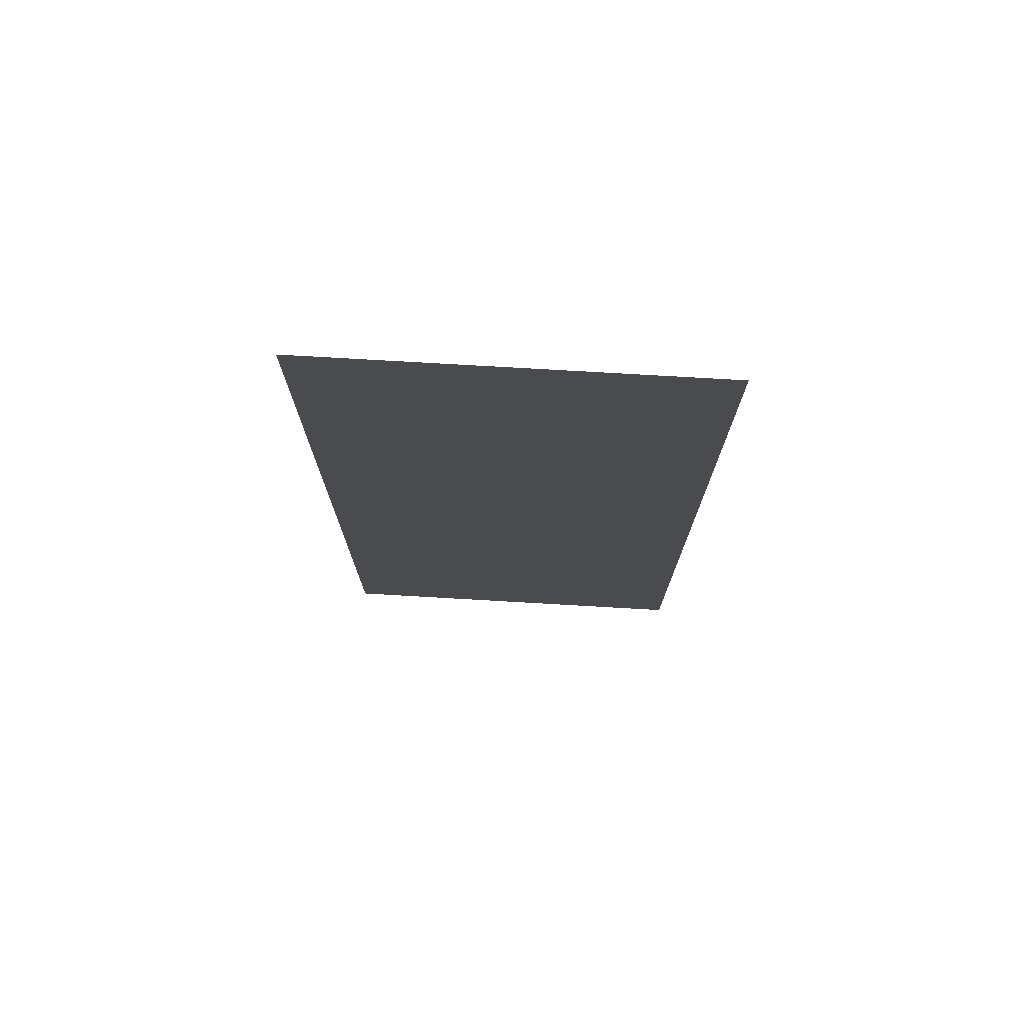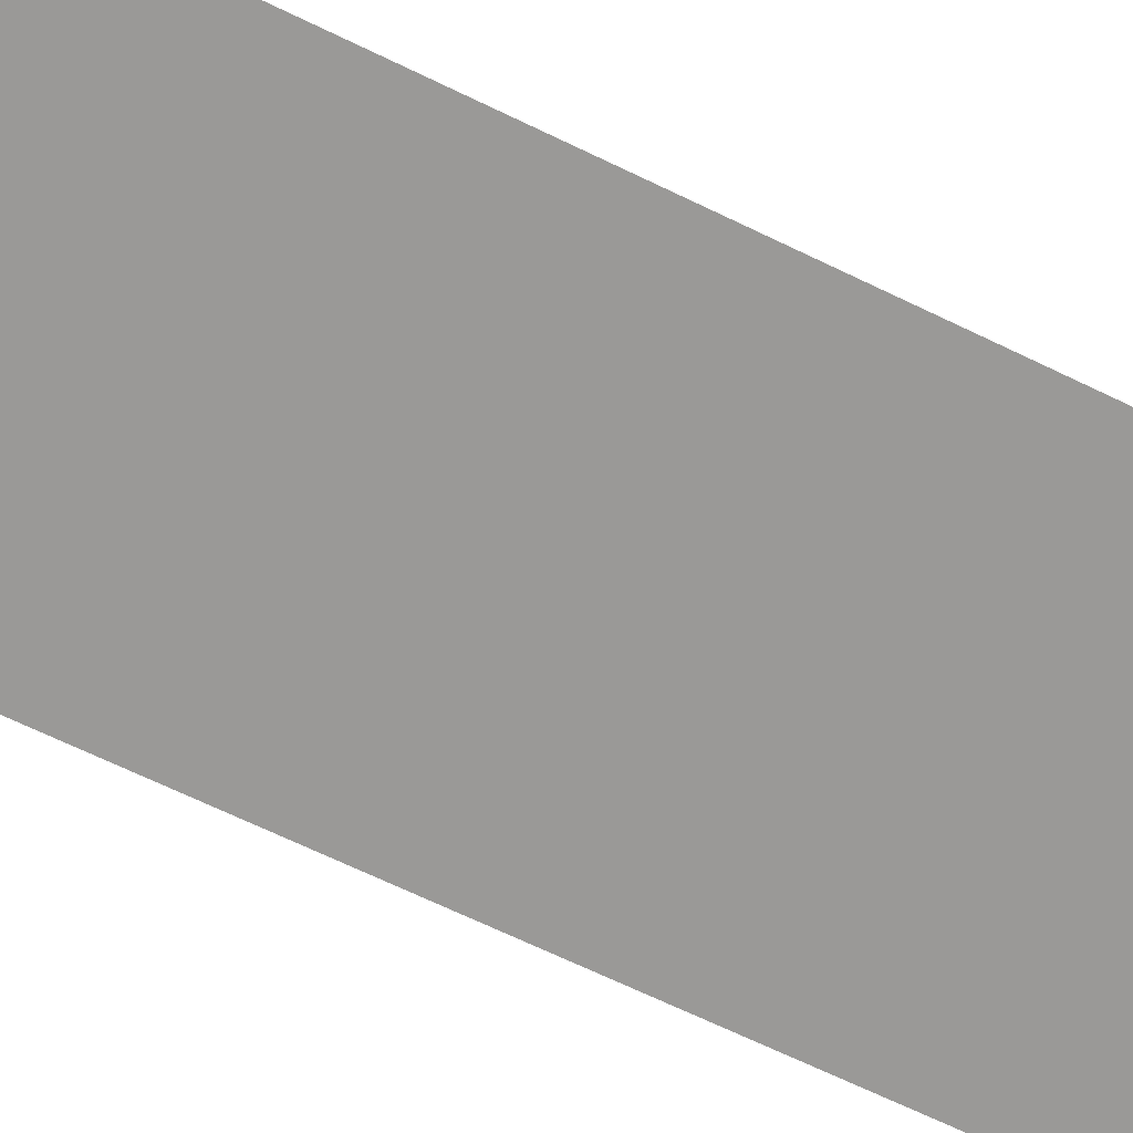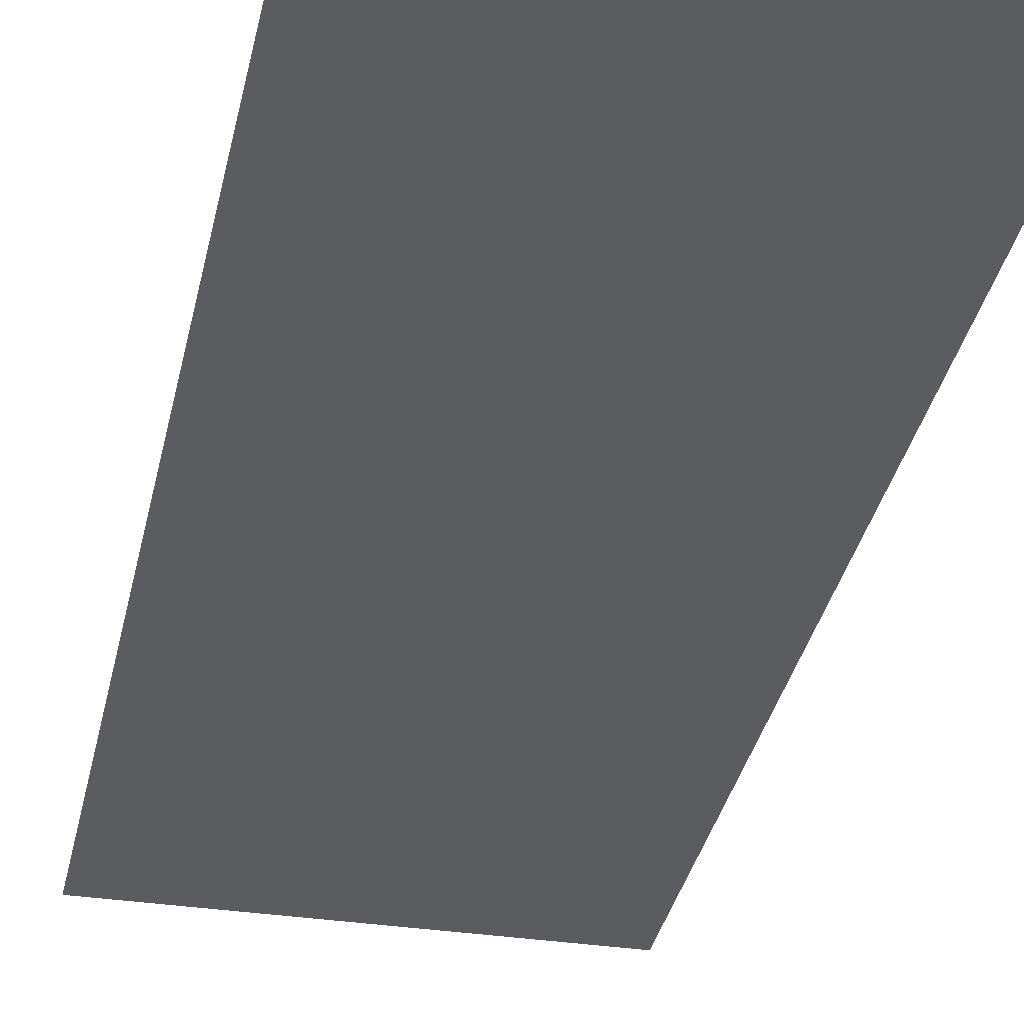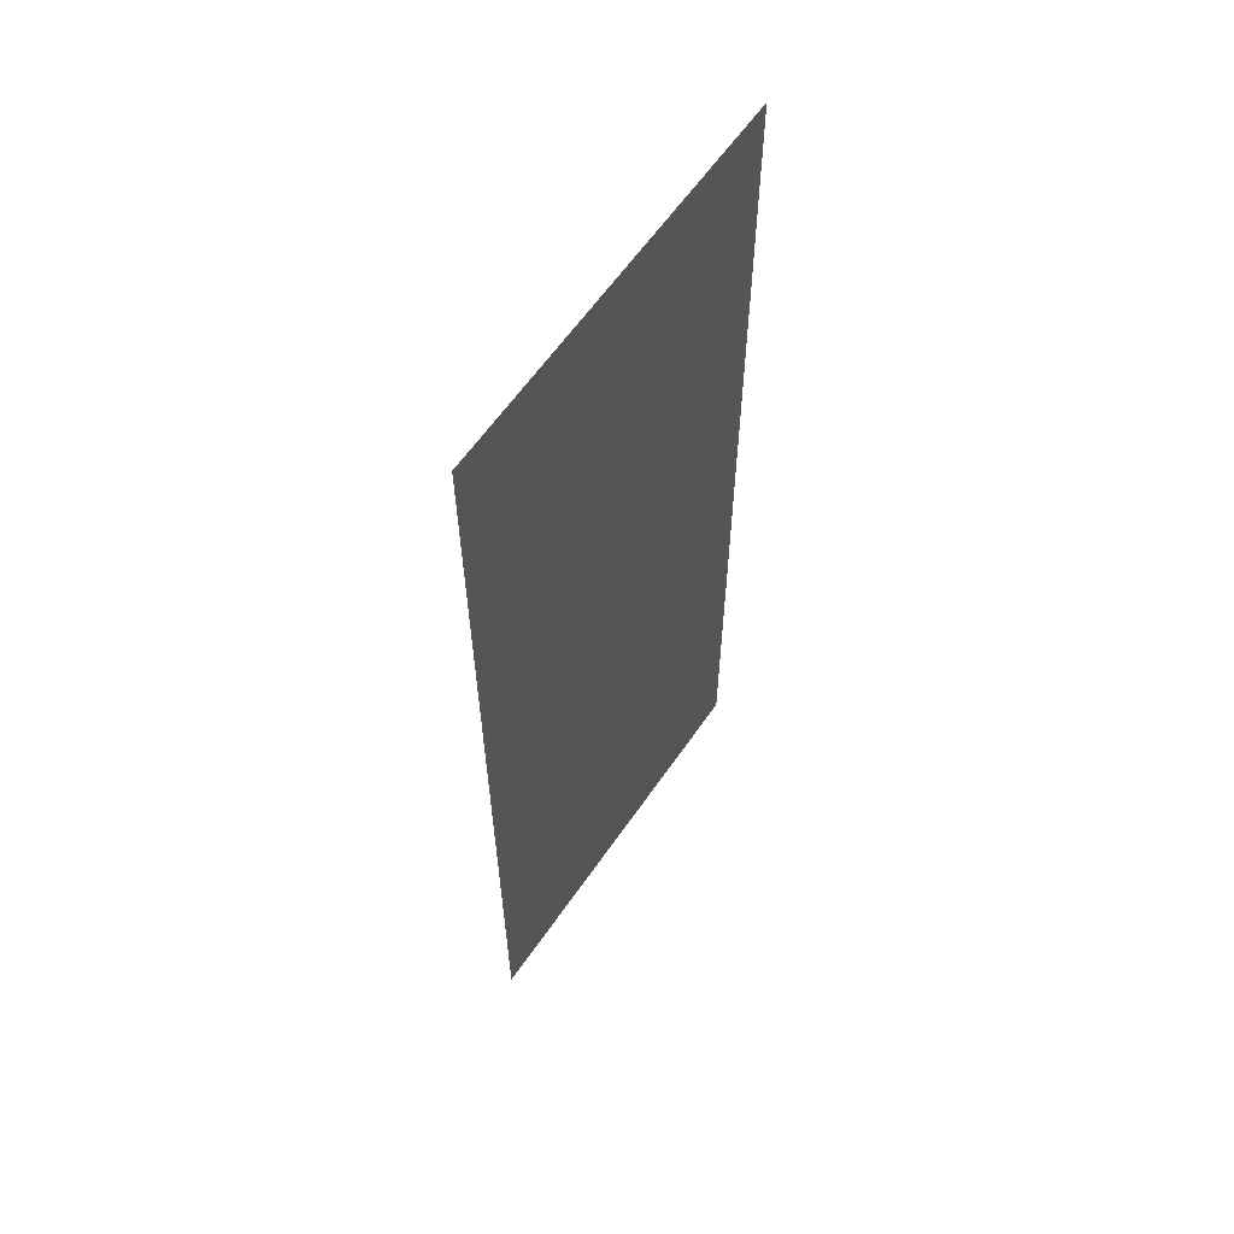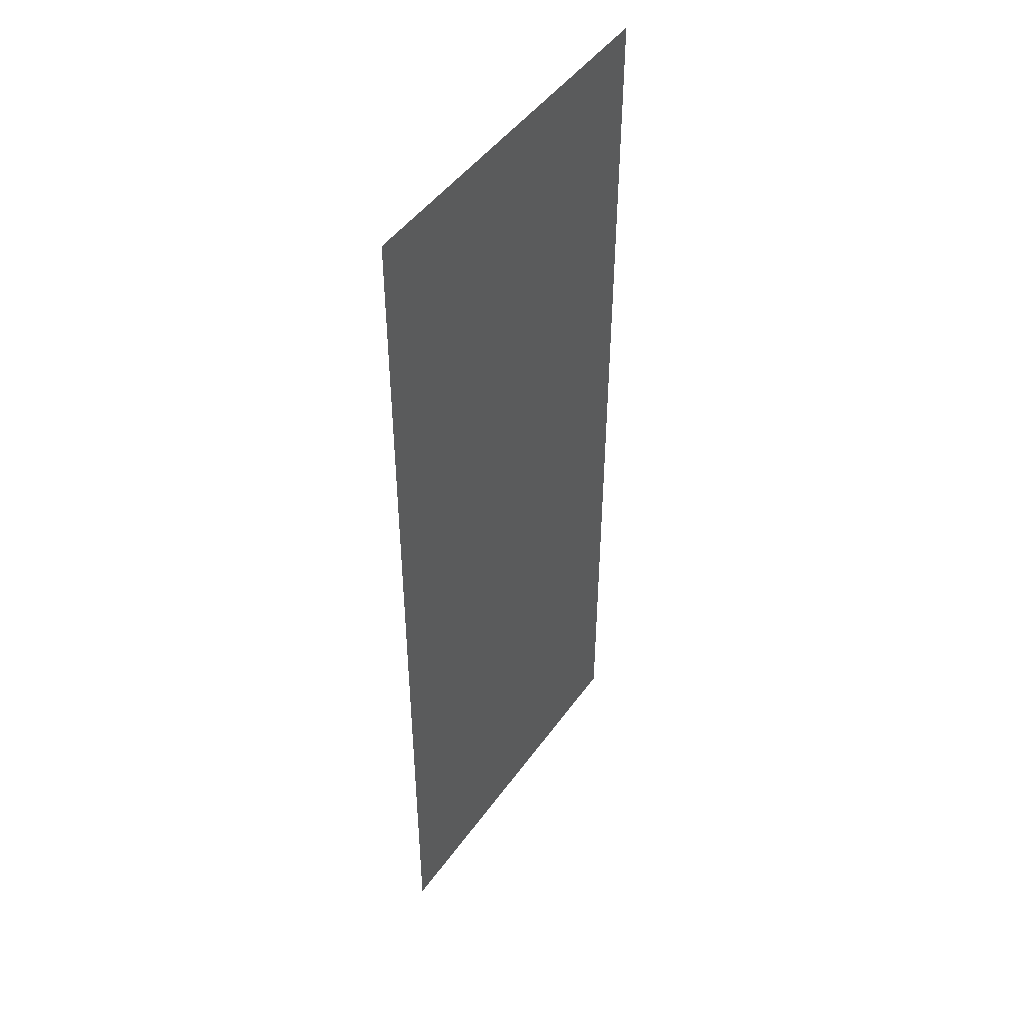
<metadata>
{"format":"obj","ext":"obj","renderer":"f3d","projection":"perspective","resolution":1024,"background":"white","views":[{"elev":76.1,"azim":3.3,"up":"+Z"},{"elev":-69.0,"azim":64.3,"up":"+Y"},{"elev":-33.7,"azim":-11.6,"up":"+Y"},{"elev":61.2,"azim":-55.5,"up":"+Z"},{"elev":46.9,"azim":123.6,"up":"+Z"}]}
</metadata>
<code>
g lavaDungeonFloor
v -5.12 -0.0001793 17
v -5.12 -0.0001793 -9.014
v 5.12 -0.0001793 -9.014
v 5.12 -0.0001793 17
g lavaDungeonFloor_0
f 3 2 1
f 4 3 1

</code>
